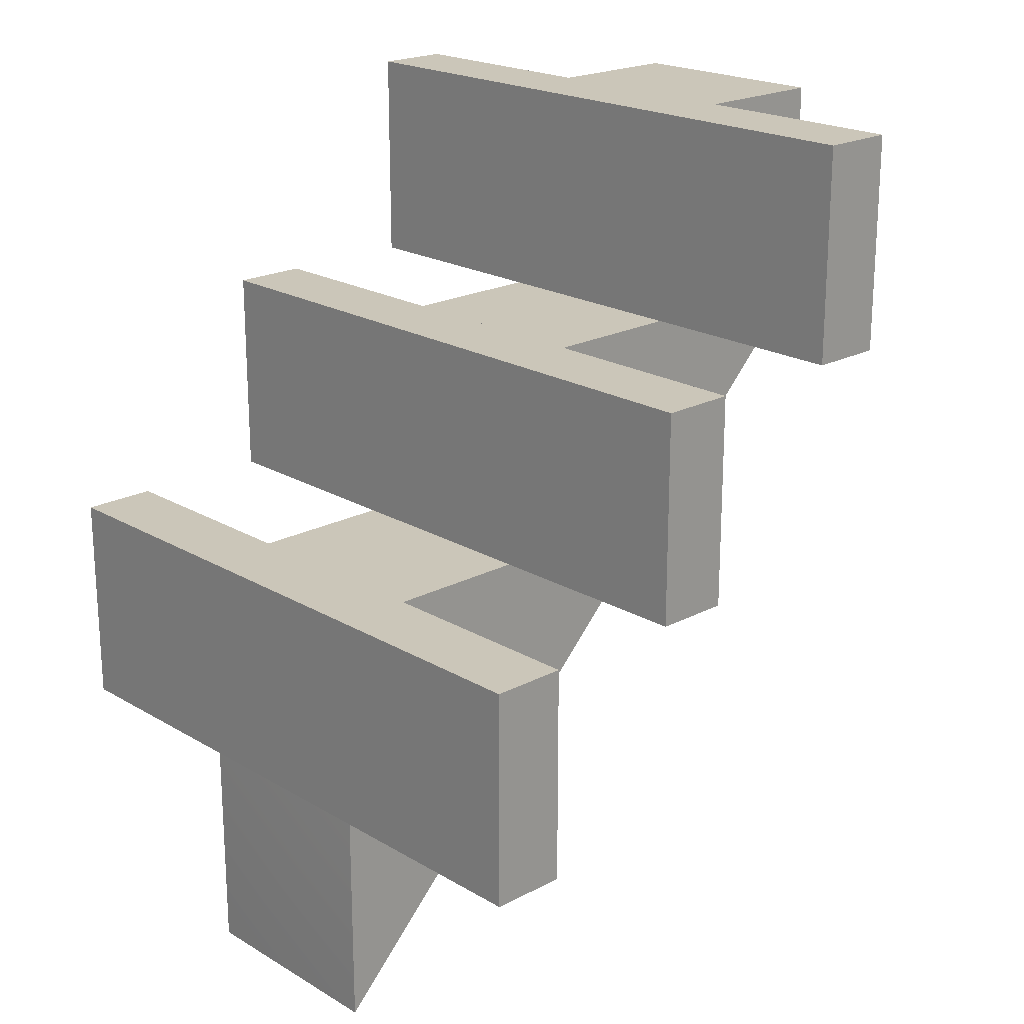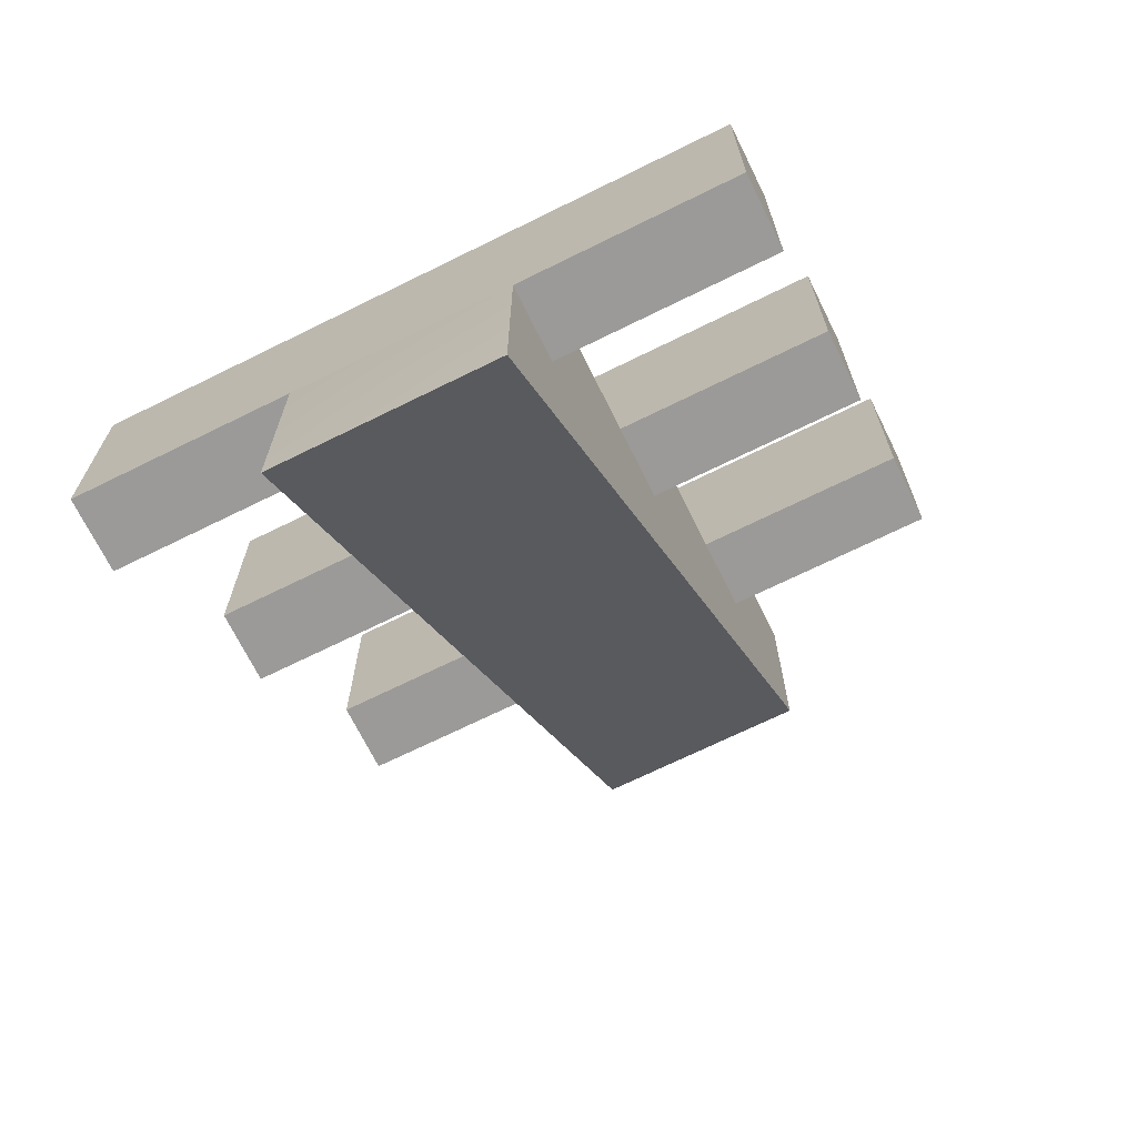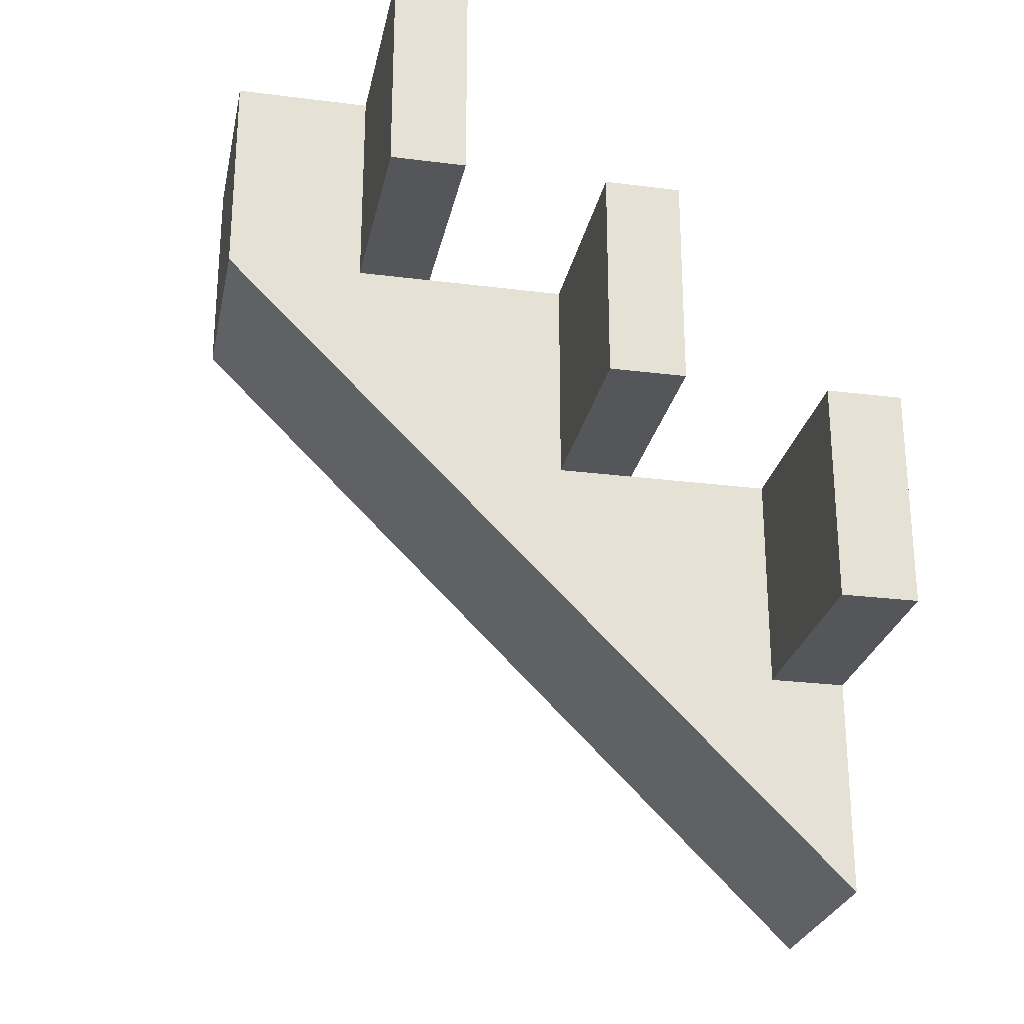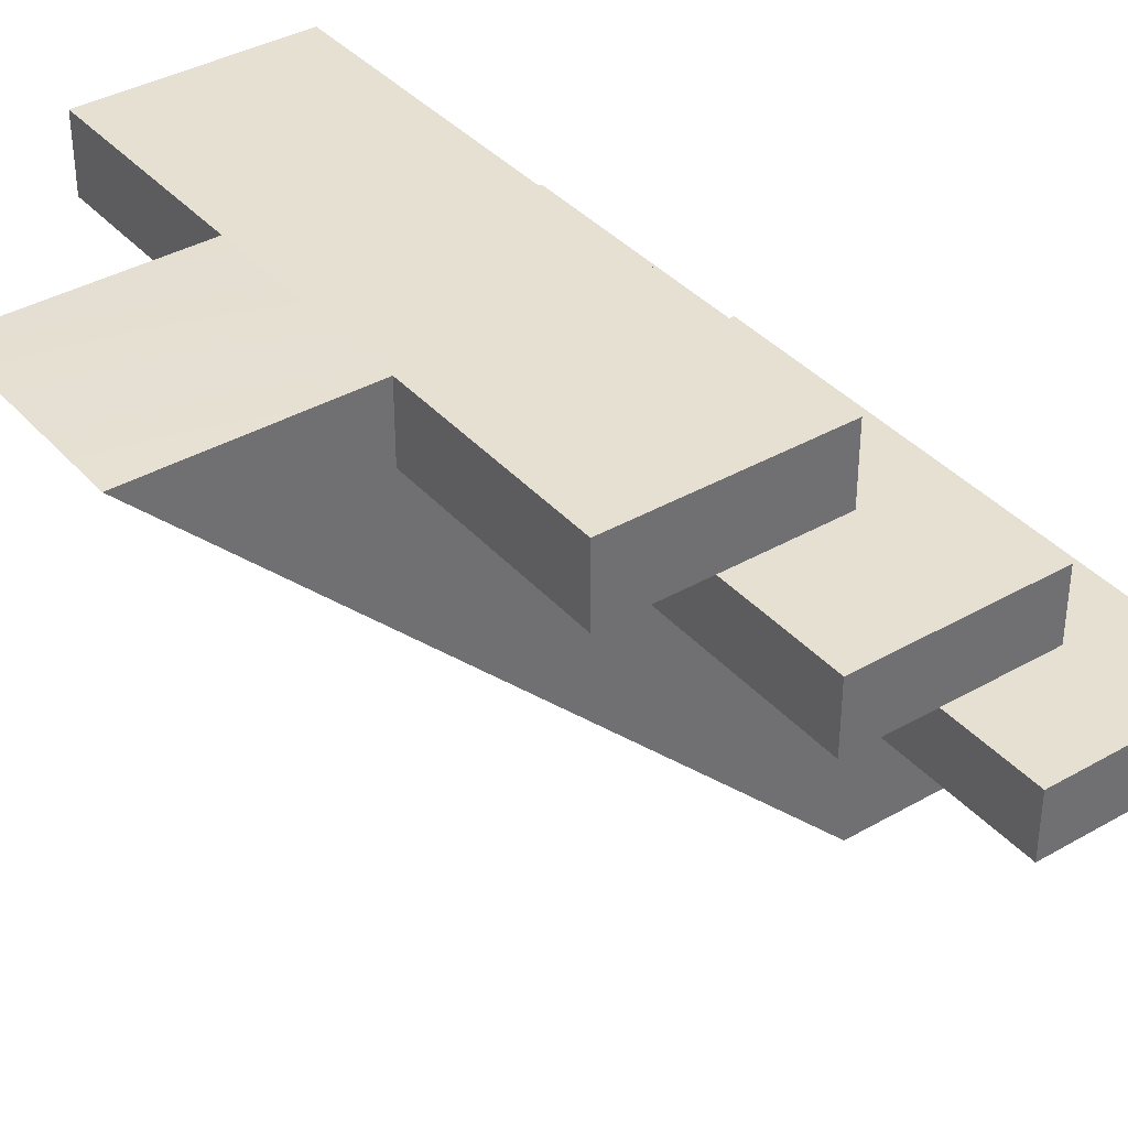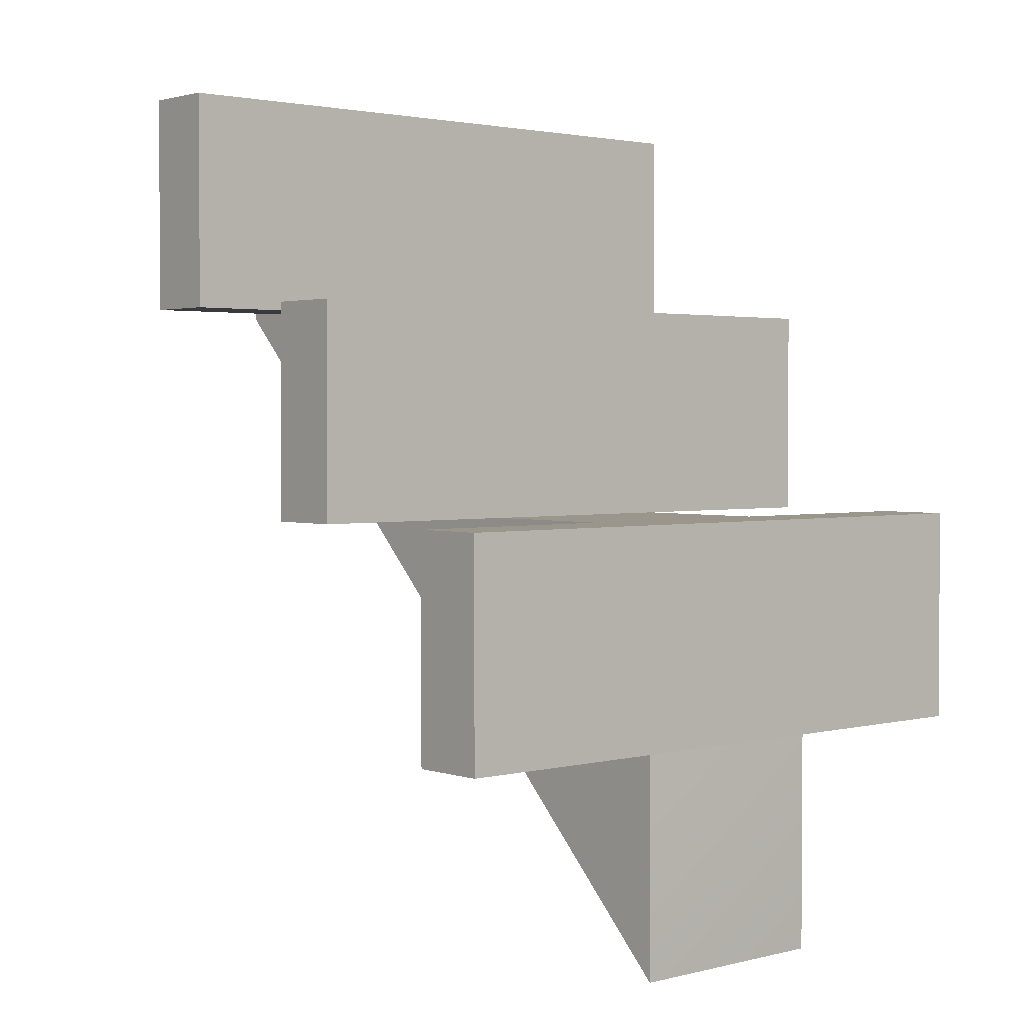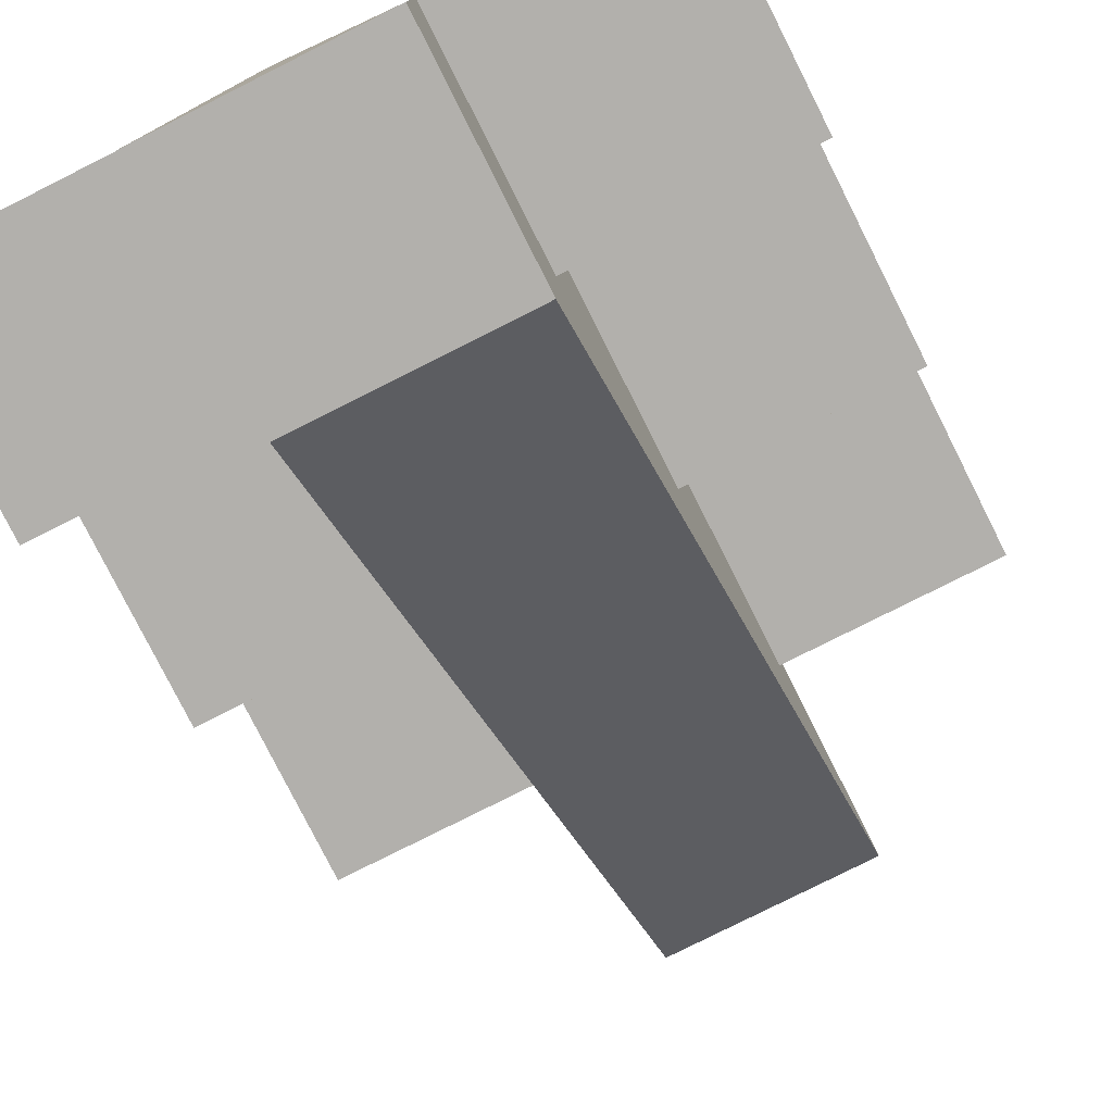
<metadata>
{"format":"obj","ext":"obj","renderer":"f3d","projection":"perspective","resolution":1024,"background":"white","views":[{"elev":20.8,"azim":-133.4,"up":"+Z"},{"elev":-69.5,"azim":-153.7,"up":"+Z"},{"elev":-26.1,"azim":78.6,"up":"+Z"},{"elev":37.8,"azim":-126.2,"up":"+Y"},{"elev":2.3,"azim":139.0,"up":"+Z"},{"elev":-78.7,"azim":26.7,"up":"+Y"}]}
</metadata>
<code>
o model_4922
v -0.5 0.32 0.165
v -0.5 0.32 0.5
v -0.2509 0.32 0.5
v -0.2509 0.32 0.165
v -0.5 0.655 -0.165
v -0.5 0.655 0.165
v -0.2509 0.655 0.165
v -0.2509 0.655 -0.165
v -0.5 0.99 -0.5
v -0.5 0.99 -0.165
v -0.2509 0.99 -0.165
v -0.2509 0.99 -0.5
v 0.5 0.655 0.165
v 0.2509 0.655 0.165
v 0.2509 0.5391 0.165
v 0.5 0.5391 0.165
v -0.5 0.655 0.165
v -0.5 0.655 -0.165
v -0.5 0.5391 -0.165
v -0.5 0.5391 0.165
v 0.5 0.655 -0.165
v 0.5 0.655 0.165
v 0.5 0.5391 0.165
v 0.5 0.5391 -0.165
v 0.5 0.99 -0.165
v 0.2509 0.99 -0.165
v 0.2509 0.8748 -0.165
v 0.5 0.8748 -0.165
v -0.5 0.99 -0.165
v -0.5 0.99 -0.5
v -0.5 0.8748 -0.5
v -0.5 0.8748 -0.165
v -0.5 0.99 -0.5
v -0.2509 0.99 -0.5
v -0.2509 0.8748 -0.5
v -0.5 0.8748 -0.5
v 0.5 0.99 -0.5
v 0.5 0.99 -0.165
v 0.5 0.8748 -0.165
v 0.5 0.8748 -0.5
v 0.5 0.32 0.5
v 0.2509 0.32 0.5
v 0.2509 0.2044 0.5
v 0.5 0.2044 0.5
v -0.5 0.32 0.5
v -0.5 0.32 0.165
v -0.5 0.2044 0.165
v -0.5 0.2044 0.5
v 0.5 0.32 0.165
v 0.5 0.32 0.5
v 0.5 0.2044 0.5
v 0.5 0.2044 0.165
v 0.5 0.5391 -0.165
v 0.5 0.5391 0.165
v 0.2509 0.5391 0.165
v 0.2509 0.5391 -0.165
v -0.5 0.655 -0.165
v -0.2509 0.655 -0.165
v -0.2509 0.5391 -0.165
v -0.5 0.5391 -0.165
v -0.5 0.2044 0.5
v -0.5 0.2044 0.165
v -0.2509 0.2044 0.165
v -0.2509 0.2044 0.5
v -0.5 0.32 0.165
v -0.2509 0.32 0.165
v -0.2509 0.2044 0.165
v -0.5 0.2044 0.165
v 0.5 0.8748 -0.165
v 0.2509 0.8748 -0.165
v 0.2509 0.8748 -0.5
v 0.5 0.8748 -0.5
v 0.2509 0.32 0.165
v 0.2509 0.32 0.5
v 0.5 0.32 0.5
v 0.5 0.32 0.165
v 0.2509 0.655 -0.165
v 0.2509 0.655 0.165
v 0.5 0.655 0.165
v 0.5 0.655 -0.165
v 0.2509 0.99 -0.5
v 0.2509 0.99 -0.165
v 0.5 0.99 -0.165
v 0.5 0.99 -0.5
v -0.2509 0.655 0.165
v -0.2509 0.5391 0.165
v -0.2509 0.99 -0.165
v -0.2509 0.8748 -0.165
v 0.2509 0.8748 -0.5
v 0.2509 0.99 -0.5
v 0.5 0.99 -0.5
v 0.5 0.8748 -0.5
v -0.2509 0.32 0.5
v -0.2509 0.2044 0.5
v -0.5 0.5391 -0.165
v -0.2509 0.5391 -0.165
v -0.2509 0.5391 0.165
v -0.5 0.5391 0.165
v 0.2509 0.5391 -0.165
v 0.2509 0.655 -0.165
v 0.5 0.655 -0.165
v 0.5 0.5391 -0.165
v 0.2509 0.2044 0.165
v 0.2509 0.32 0.165
v 0.5 0.32 0.165
v 0.5 0.2044 0.165
v -0.5 0.8748 -0.5
v -0.2509 0.8748 -0.5
v -0.2509 0.8748 -0.165
v -0.5 0.8748 -0.165
v 0.2509 0.2044 0.5
v 0.2509 0.2044 0.165
v 0.5 0.2044 0.165
v 0.5 0.2044 0.5
v -0.2509 0.2044 0.5
v -0.2509 0.2044 0.165
v 0.2509 0.2044 0.165
v 0.2509 0.2044 0.5
v -0.5 0.655 0.165
v -0.5 0.5391 0.165
v -0.5 0.99 -0.165
v -0.5 0.8748 -0.165
v -0.5 0.32 0.5
v -0.5 0.2044 0.5
v -0.1653 0.2044 0.5
v -8.941e-07 0.09718 0.505
v 0.1653 0.2044 0.5
v 0.1653 -0.009999 0.165
v 0.1653 -0.009999 0.5
v -0.1653 -0.009999 0.5
v -0.1653 -0.009999 0.165
v 0.1653 0.5391 0.165
v -0.1653 0.5391 0.165
v -0.1653 0.2044 0.165
v 0.1653 0.2044 0.165
v 0.1653 0.8748 -0.165
v -0.1653 0.8748 -0.165
v -0.1653 0.5391 -0.165
v 0.1653 0.5391 -0.165
v 0.1653 0.99 -0.835
v -8.941e-07 0.995 -0.6675
v 0.1653 0.99 -0.5
v 0.1653 0.2044 0.165
v 0.1653 -0.009999 0.165
v 0.1653 0.2044 -0.04938
v 0.1653 0.5391 -0.165
v 0.1653 0.32 -0.165
v 0.1653 0.5391 -0.3841
v 0.1653 0.8748 -0.5
v 0.1653 0.655 -0.5
v 0.1653 0.8748 -0.7196
v 0.1653 0.99 -0.835
v 0.1653 0.99 -0.5
v 0.1653 0.2044 -0.04938
v 0.1653 -0.009999 0.165
v -0.1653 -0.009999 0.165
v -0.1653 0.2044 -0.04938
v 0.1653 0.5391 -0.3841
v 0.1653 0.32 -0.165
v -0.1653 0.32 -0.165
v -0.1653 0.5391 -0.3841
v 0.1653 0.8748 -0.7196
v 0.1653 0.655 -0.5
v -0.1653 0.655 -0.5
v -0.1653 0.8748 -0.7196
v 0.1653 0.655 -0.5
v -0.1653 0.655 -0.5
v 0.1653 0.99 -0.835
v 0.1653 0.8748 -0.7196
v -0.1653 0.8748 -0.7196
v -0.1653 0.99 -0.835
v 0.1653 0.2044 -0.04938
v -0.1653 0.2044 -0.04938
v 0.1653 0.8748 -0.165
v 0.1653 0.5391 0.165
v 0.1653 0.2044 0.5
v 0.1653 -0.009999 0.5
v -0.1653 0.2044 0.165
v -0.1653 0.2044 -0.04938
v -0.1653 -0.009999 0.165
v -0.1653 0.5391 -0.165
v -0.1653 0.5391 -0.3841
v -0.1653 0.32 -0.165
v -0.1653 0.8748 -0.5
v -0.1653 0.8748 -0.7196
v -0.1653 0.655 -0.5
v -0.1653 0.99 -0.5
v -0.1653 0.99 -0.835
v -0.1653 0.8748 -0.165
v -0.1653 0.5391 0.165
v -0.1653 0.2044 0.5
v -0.1653 -0.009999 0.5
v -0.1653 0.99 -0.5
v -0.1653 0.8748 -0.5
v 0.1653 0.8748 -0.5
v 0.1653 0.99 -0.5
v -0.1653 0.8748 -0.5
v -0.1653 0.8748 -0.165
v 0.1653 0.8748 -0.165
v 0.1653 0.8748 -0.5
v -0.1653 0.5391 -0.165
v -0.1653 0.5391 0.165
v 0.1653 0.5391 0.165
v 0.1653 0.5391 -0.165
v -0.1653 0.2044 0.165
v -0.1653 0.2044 0.5
v 0.1653 0.2044 0.5
v 0.1653 0.2044 0.165
v -0.1653 -0.009999 0.5
v 0.1653 -0.009999 0.5
v -0.1653 0.99 -0.5
v -0.1653 0.99 -0.835
g surface_000
f 94 123 124
f 94 93 123
f 43 93 94
f 43 42 93
f 41 42 43
f 41 43 44
f 88 121 122
f 88 87 121
f 27 87 88
f 27 26 87
f 25 26 27
f 25 27 28
f 86 119 120
f 86 85 119
f 15 85 86
f 15 14 85
f 13 14 15
f 13 15 16
f 115 117 118
f 115 116 117
f 111 113 114
f 111 112 113
f 107 109 110
f 107 108 109
f 109 108 71
f 109 71 70
f 69 70 71
f 69 71 72
f 103 105 106
f 103 104 105
f 67 104 103
f 67 66 104
f 65 66 67
f 65 67 68
f 99 101 102
f 99 100 101
f 59 100 99
f 59 58 100
f 57 58 59
f 57 59 60
f 95 97 98
f 95 96 97
f 97 96 56
f 97 56 55
f 53 55 56
f 53 54 55
f 89 91 92
f 89 90 91
f 35 90 89
f 35 34 90
f 33 34 35
f 33 35 36
f 81 83 84
f 81 82 83
f 12 82 81
f 12 11 82
f 9 11 12
f 9 10 11
f 77 79 80
f 77 78 79
f 8 78 77
f 8 7 78
f 5 7 8
f 5 6 7
f 73 75 76
f 73 74 75
f 4 74 73
f 4 3 74
f 1 3 4
f 1 2 3
f 61 63 64
f 61 62 63
f 49 51 52
f 49 50 51
f 45 47 48
f 45 46 47
f 37 39 40
f 37 38 39
f 29 31 32
f 29 30 31
f 21 23 24
f 21 22 23
f 17 19 20
f 17 18 19
f 205 207 208
f 205 206 207
f 201 203 204
f 201 202 203
f 197 199 200
f 197 198 199
f 193 195 196
f 193 194 195
f 191 180 192
f 191 178 180
f 178 179 180
f 179 178 190
f 183 179 190
f 183 190 181
f 181 182 183
f 182 181 189
f 186 182 189
f 186 189 184
f 184 185 186
f 184 188 185
f 184 187 188
f 176 177 144
f 176 144 143
f 143 144 145
f 145 175 143
f 147 175 145
f 147 146 175
f 146 147 148
f 148 174 146
f 150 174 148
f 150 149 174
f 149 150 151
f 149 151 152
f 149 152 153
f 159 172 173
f 159 173 160
f 158 159 160
f 158 160 161
f 166 158 161
f 166 161 167
f 168 170 171
f 168 169 170
f 162 164 165
f 162 163 164
f 154 156 157
f 154 155 156
f 136 138 139
f 136 137 138
f 132 134 135
f 132 133 134
f 128 130 131
f 128 129 130
f 211 141 212
f 211 142 141
f 140 141 142
f 212 141 140
f 127 126 210
f 125 126 127
f 125 209 126
f 126 209 210

</code>
